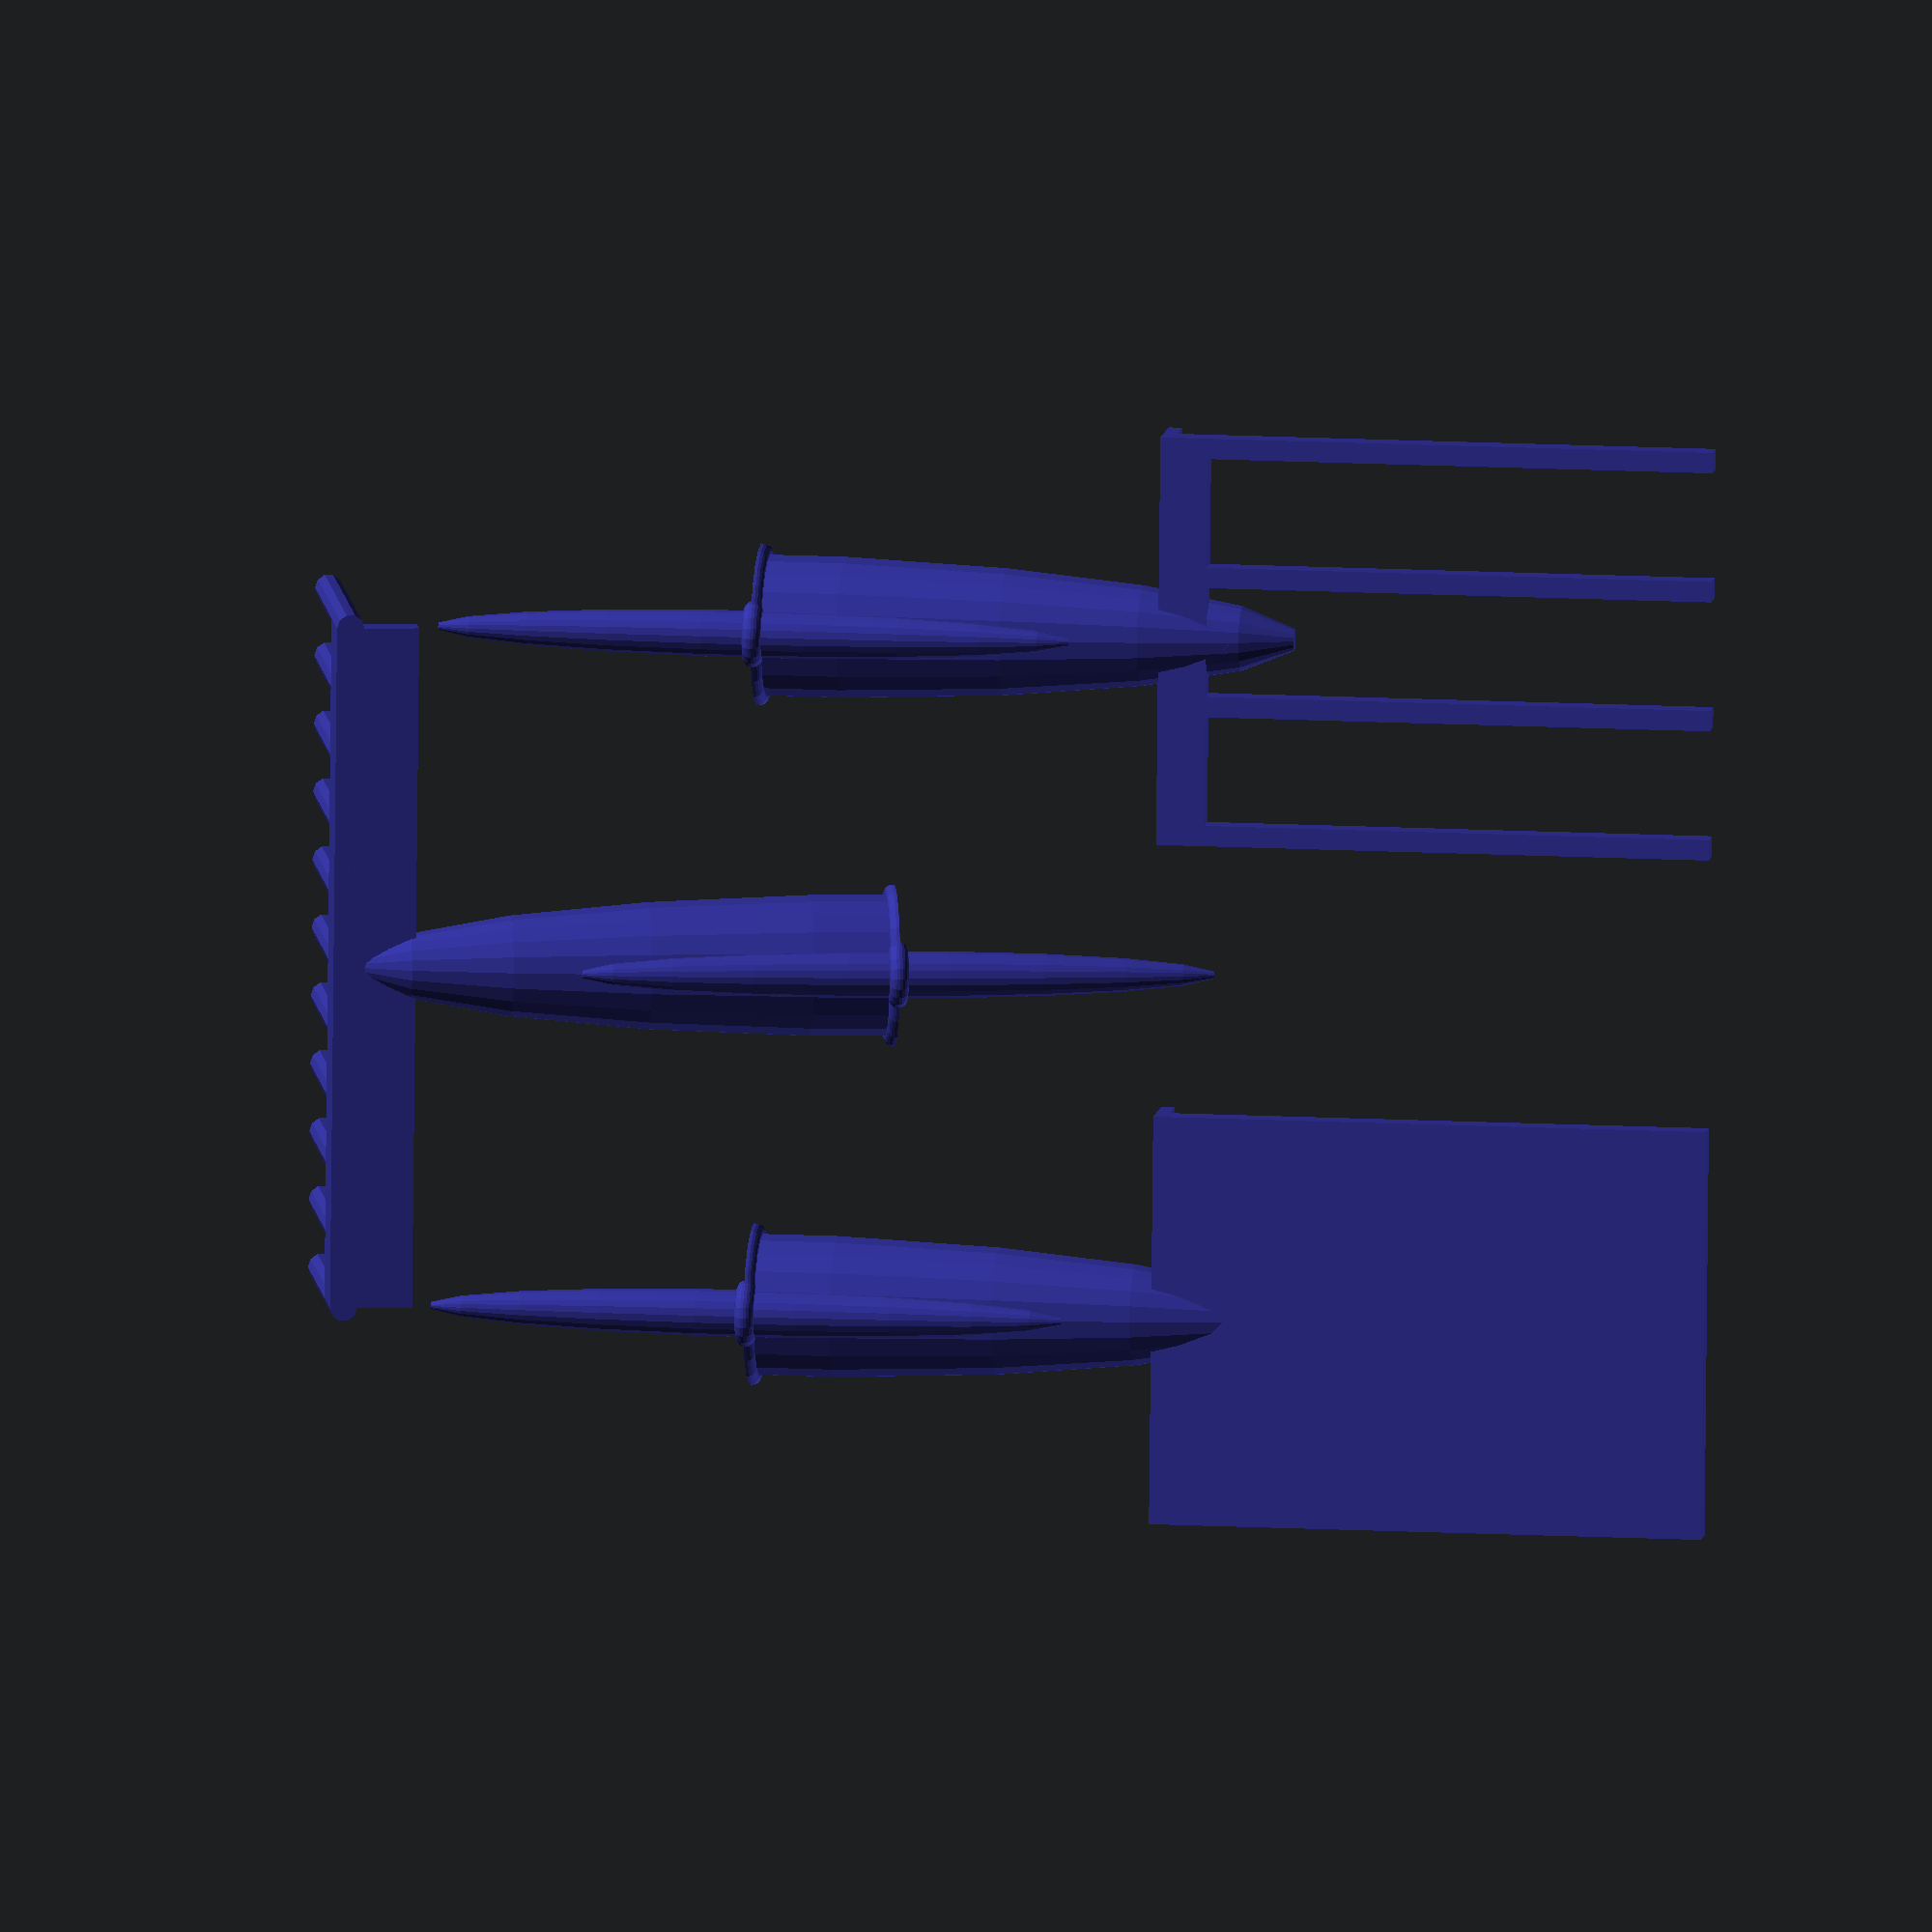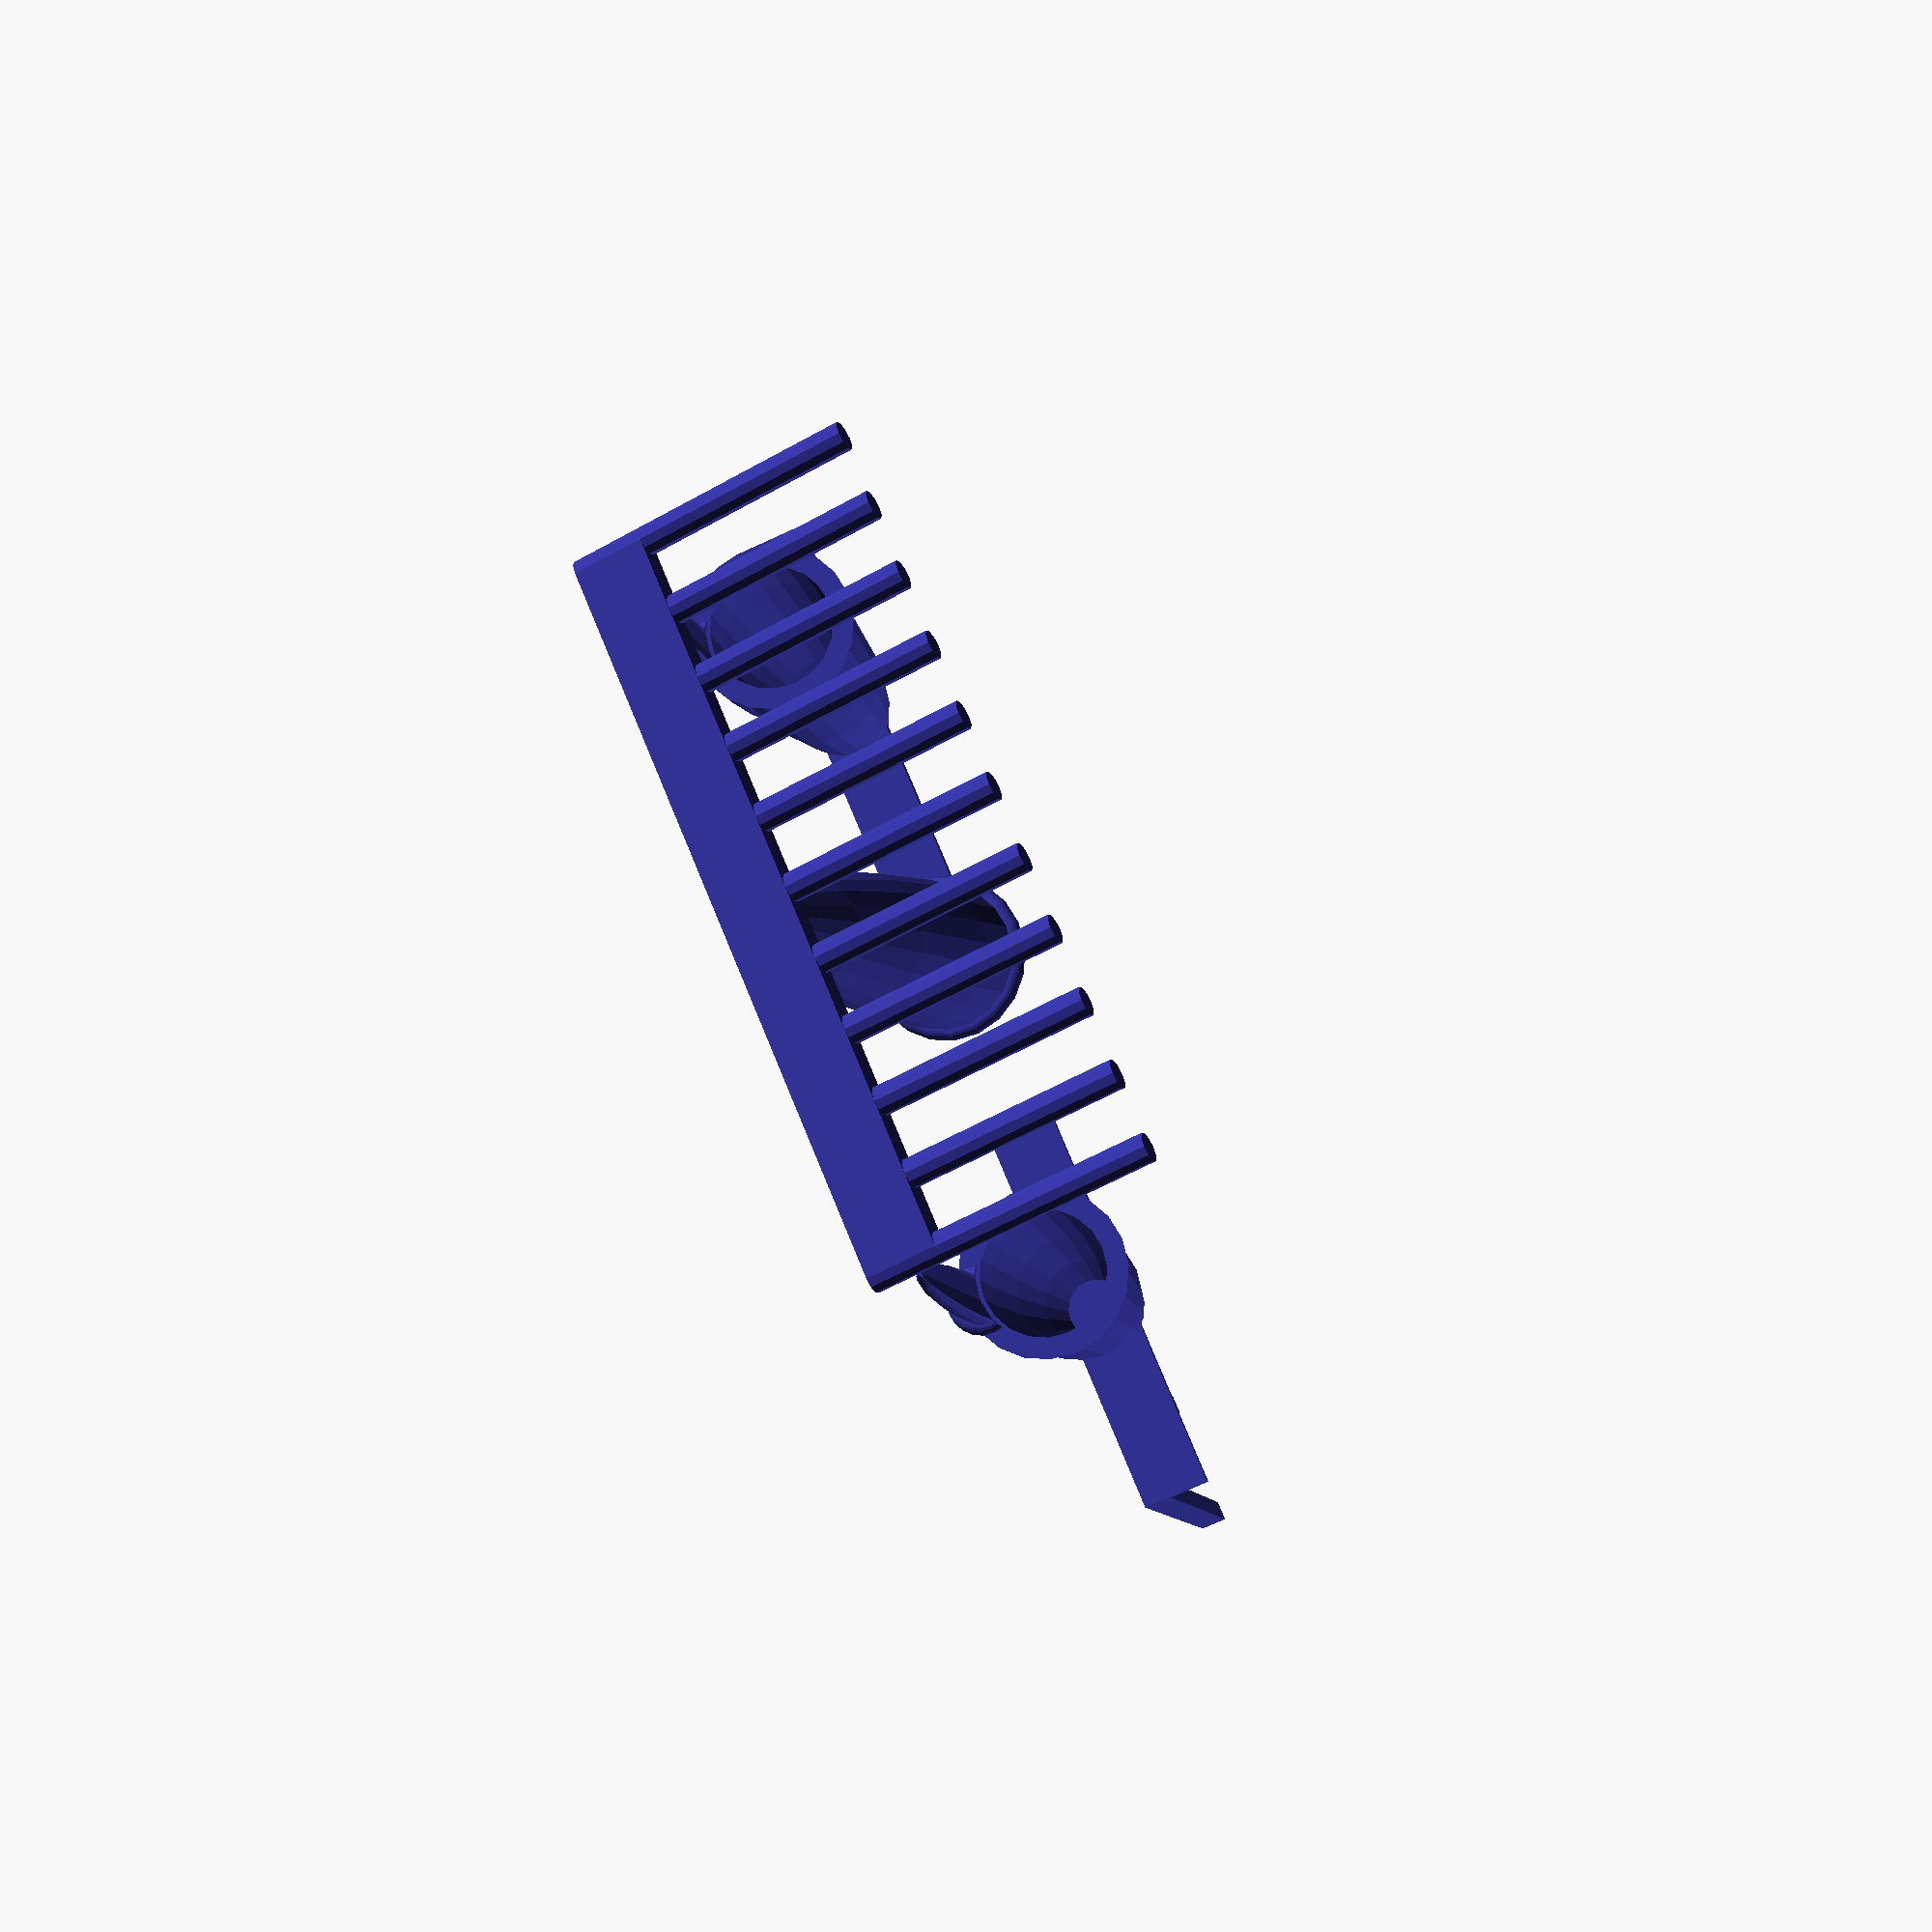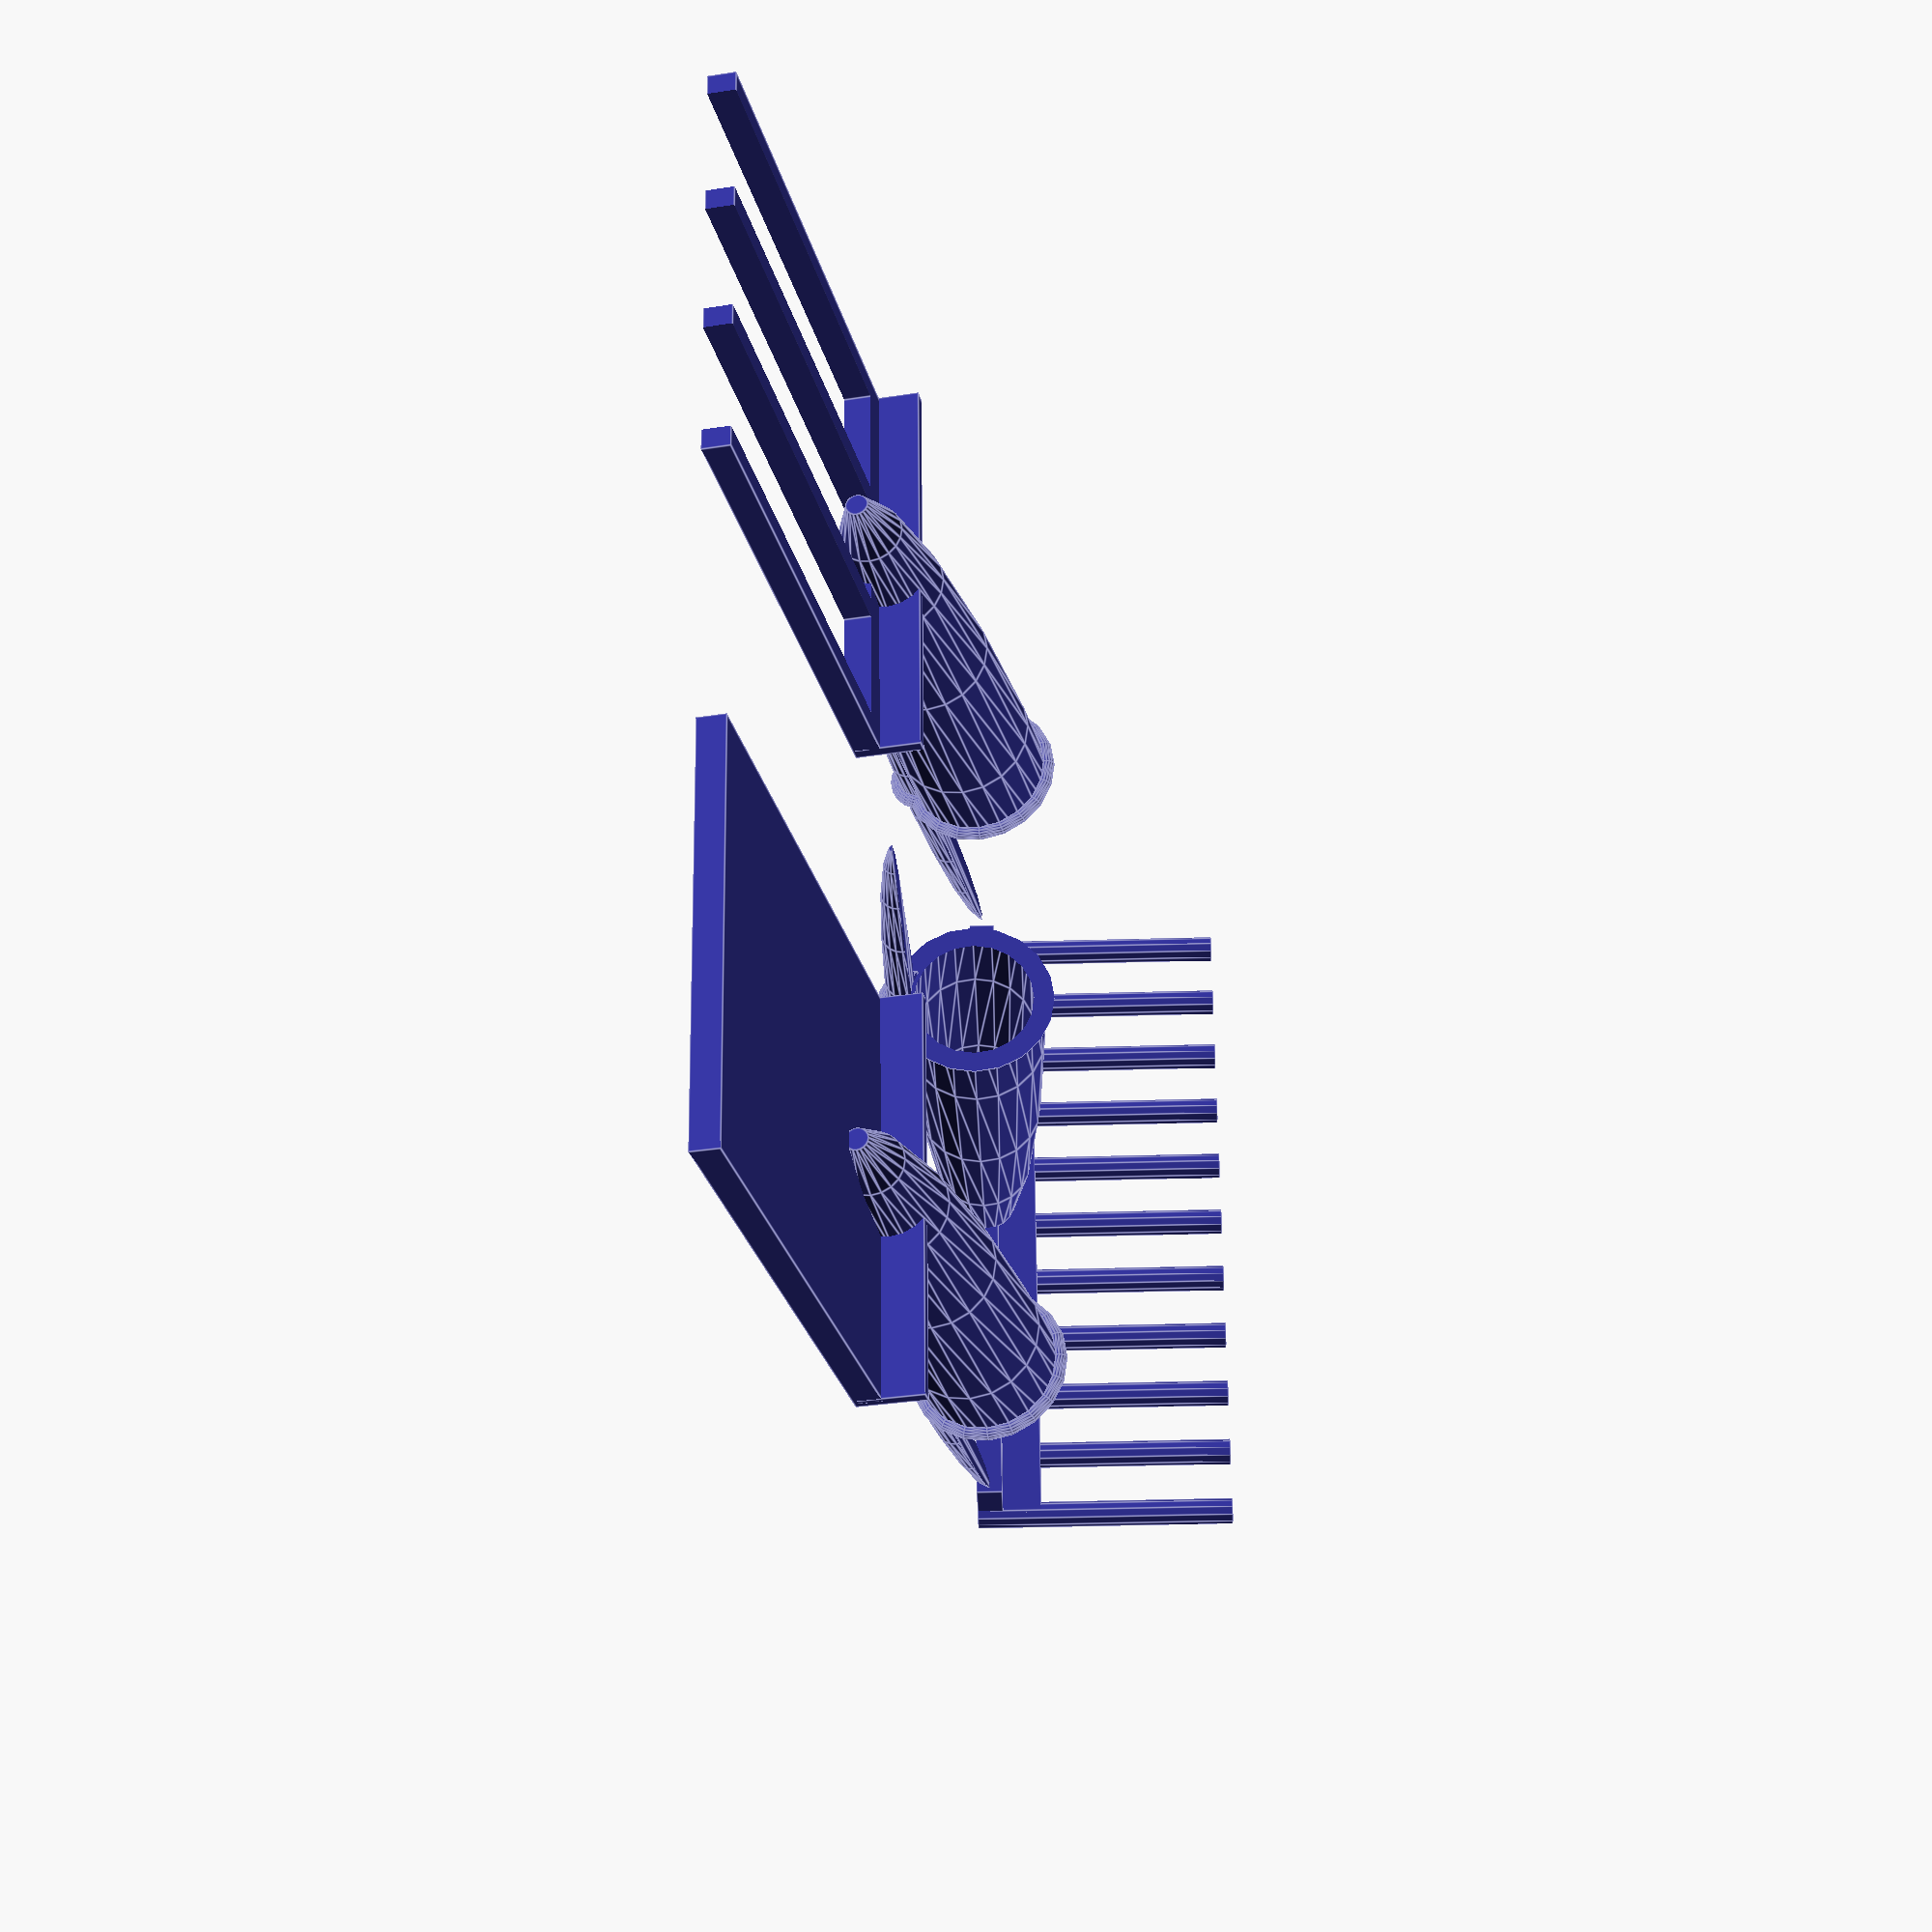
<openscad>
lidLength=34;
lidThickness=1.5;
lidRim=0.6;
penDiameter=9;
tabDiameter=3;
tabLength=40;
scale=(penDiameter+lidThickness)/penDiameter;

module torus(minorR,majorR,q) {
	rotate_extrude(convexity = 10, $fn = q) translate([majorR, 0, 0]) circle(r = minorR, $fn = q);
}
module bicLid() {
	rotate([0,0,180])union() {
		difference() {
			intersection() {
				translate([0,0,0.01])scale(scale,scale,scale) union() {
					scale([penDiameter,penDiameter,lidLength*2])sphere(0.5,$fn=20);
					torus(lidRim,penDiameter/2,20);
				}
				scale(scale,scale,scale)translate([0,0,lidLength/2])cube([penDiameter+lidRim*6,penDiameter+lidRim*6,lidLength],center=true);
			}
			scale([penDiameter,penDiameter,lidLength*2])sphere(0.5,$fn=20);
		}
		scale(scale,scale,scale)difference() {
			rotate([0,-1,0])translate([penDiameter/2-0.5,0,0]){
				scale([tabDiameter,tabDiameter,tabLength])sphere(0.5,$fn=20);
				torus(lidRim,tabDiameter/2,20);
			}
			rotate([0,-0.05,0])cylinder(tabLength+1,penDiameter/2-0.1,(penDiameter/2)-0.8,center=true,$fn=20);
		}
	}
}
module rakeEnd(z) {
	for(i=[0:10]) {
		translate([9,-25+i*5,z])rotate([0,90,0])cylinder(20,1,1,center=true,$fn=10);
	}
	translate([1.5,0,z])cube([5,50,2],center=true);
	translate([0,0,z-2.5])cube([2,50,5],center=true);
}

module gardenSet() {
rotate([0,11.5,0])rotate([0,180,180])translate([-0.5,25,-10]) union() {
	bicLid();
	rakeEnd(40);
}
translate([0,-50,0]) union() {
bicLid();
translate([-1.5,0,50])cube([2,30,40],center=true);
translate([0,0,30])cube([5,30,1],center=true);
}
bicLid();
difference() {
	translate([-1.5,0,50])cube([2,30,40],center=true);
	translate([-1.5,0,53])cube([2.2,8,40],center=true);	
	translate([-1.5,9.5,53])cube([2.2,8,40],center=true);	
	translate([-1.5,-9.5,53])cube([2.2,8,40],center=true);	
}
translate([0,0,30])cube([5,30,1],center=true);
}
color([0.2,0.2,0.6,1]) translate([25,0,6.7])rotate([0,-93.5,0])gardenSet();
//cube([100,100,0.1],center=true);
</openscad>
<views>
elev=171.5 azim=179.4 roll=356.6 proj=o view=solid
elev=71.3 azim=118.6 roll=295.8 proj=p view=solid
elev=31.4 azim=356.4 roll=279.6 proj=p view=edges
</views>
